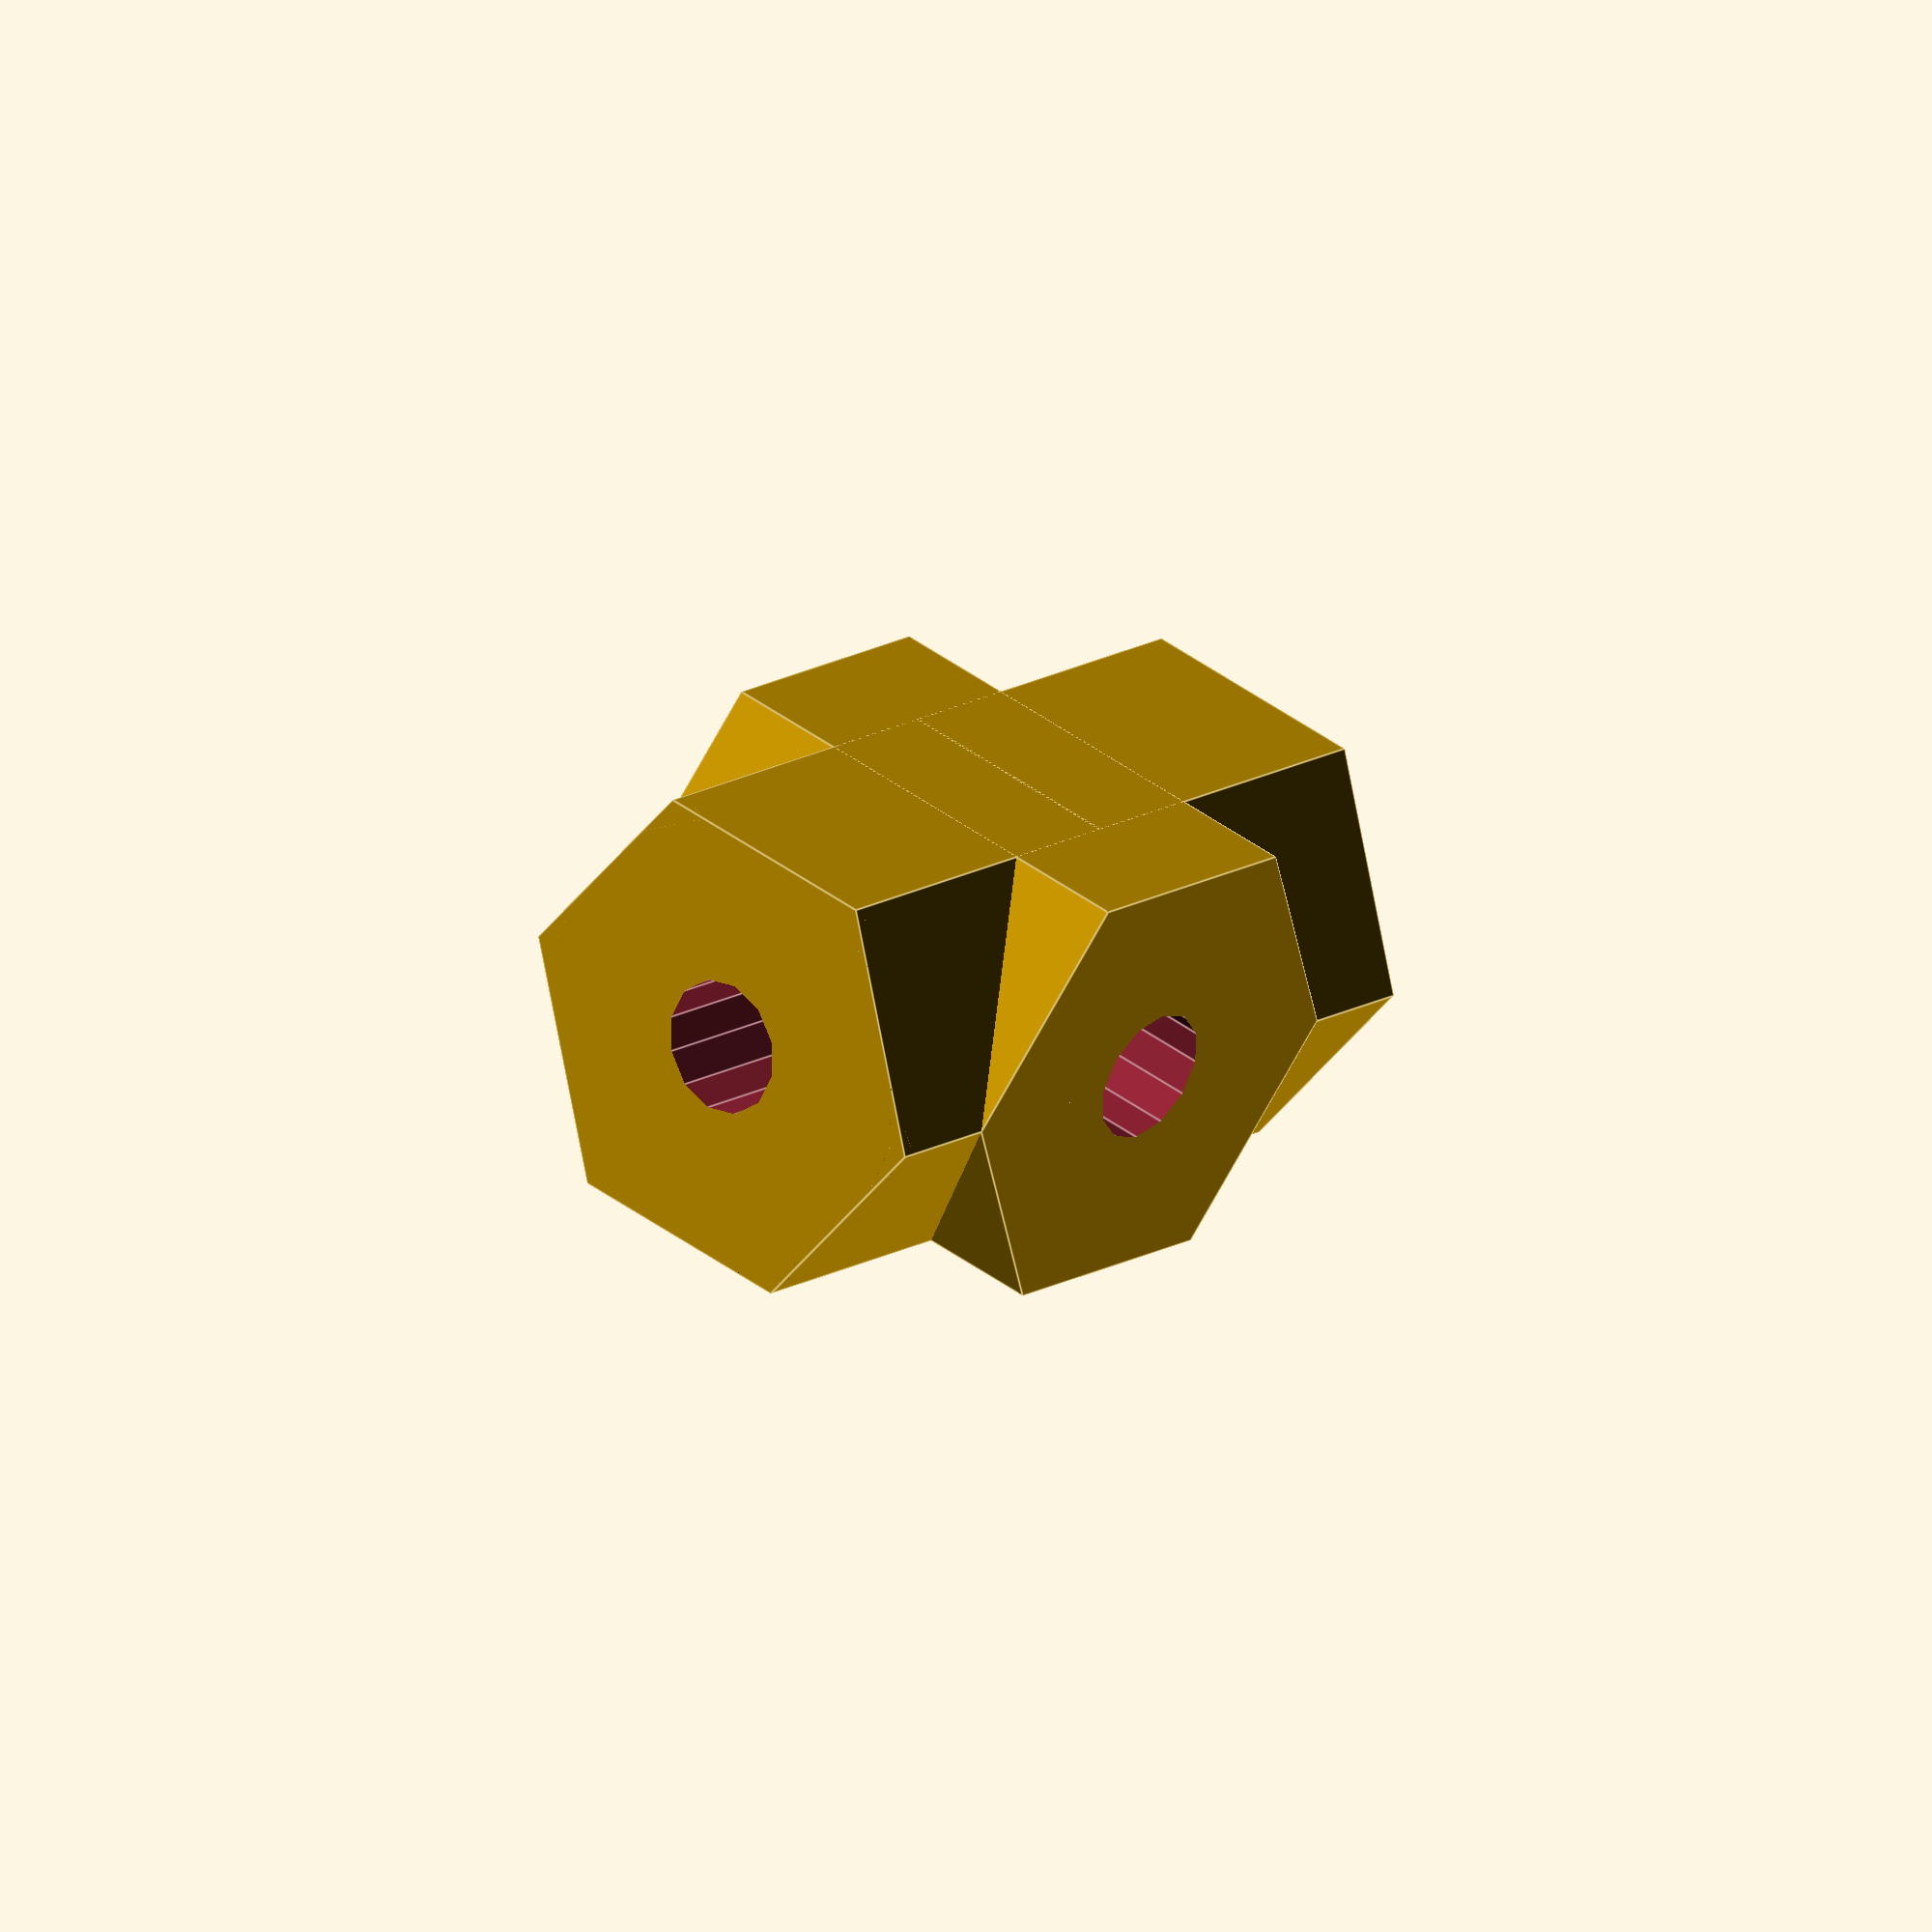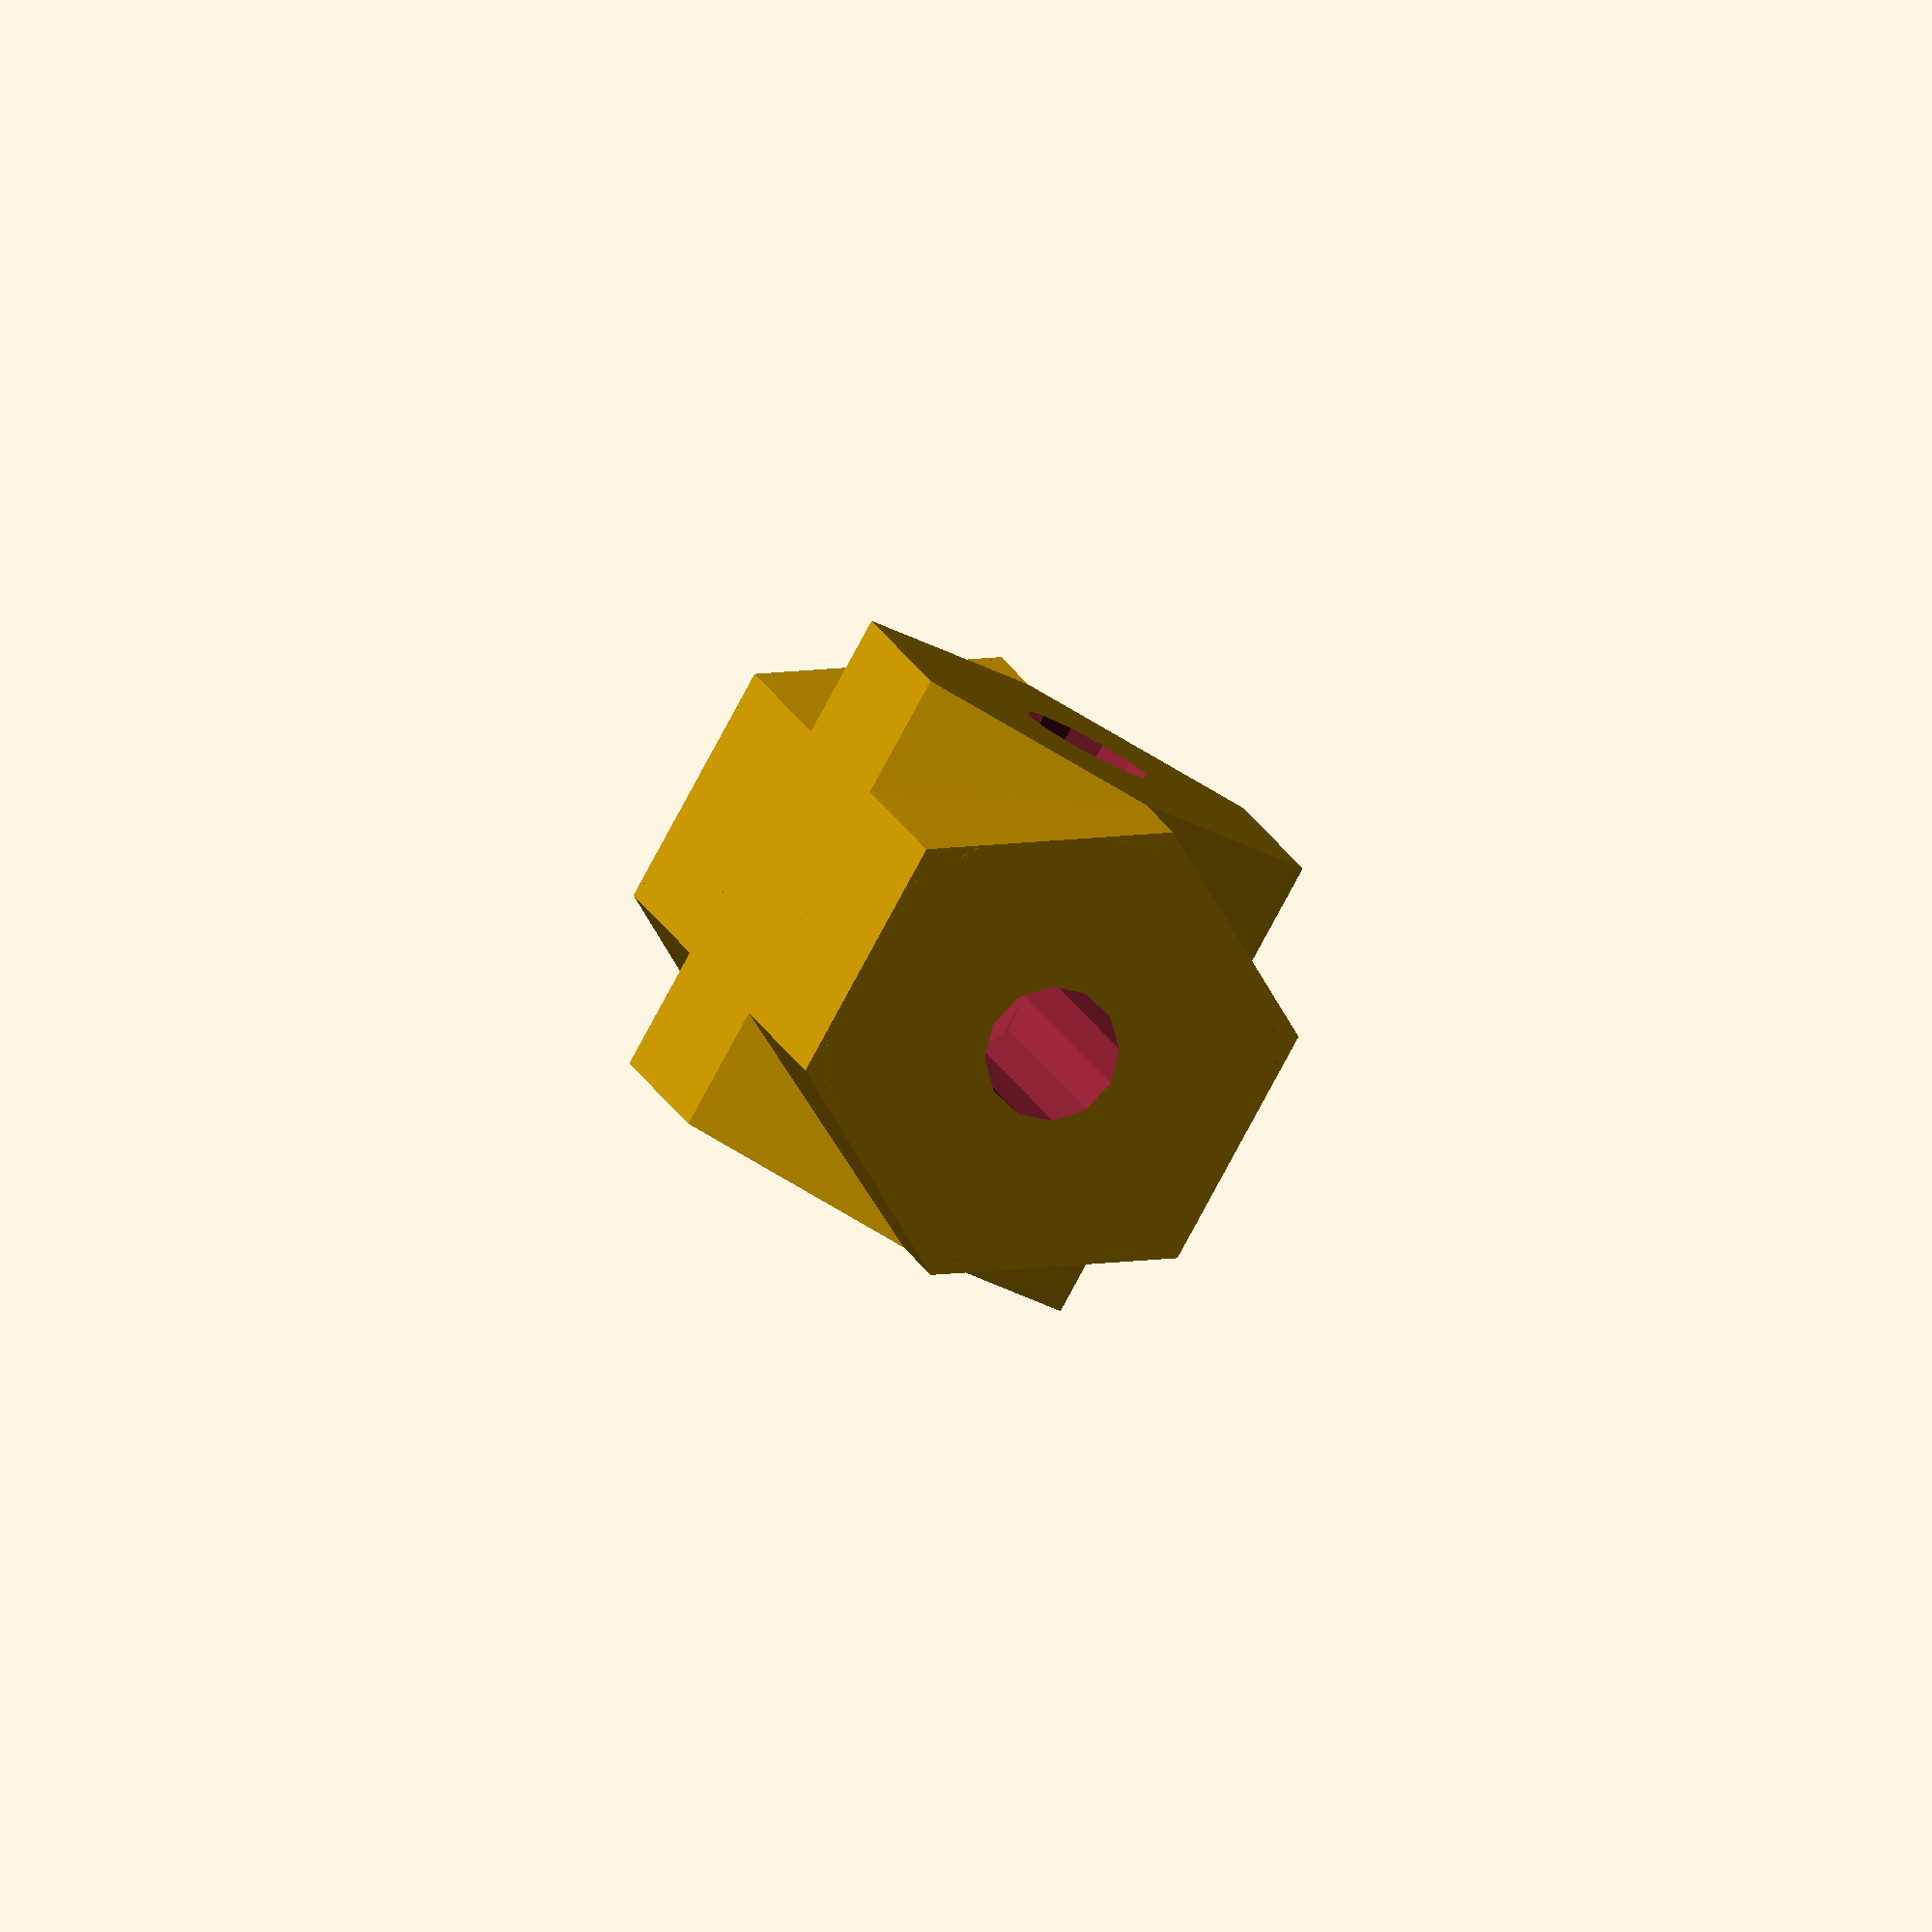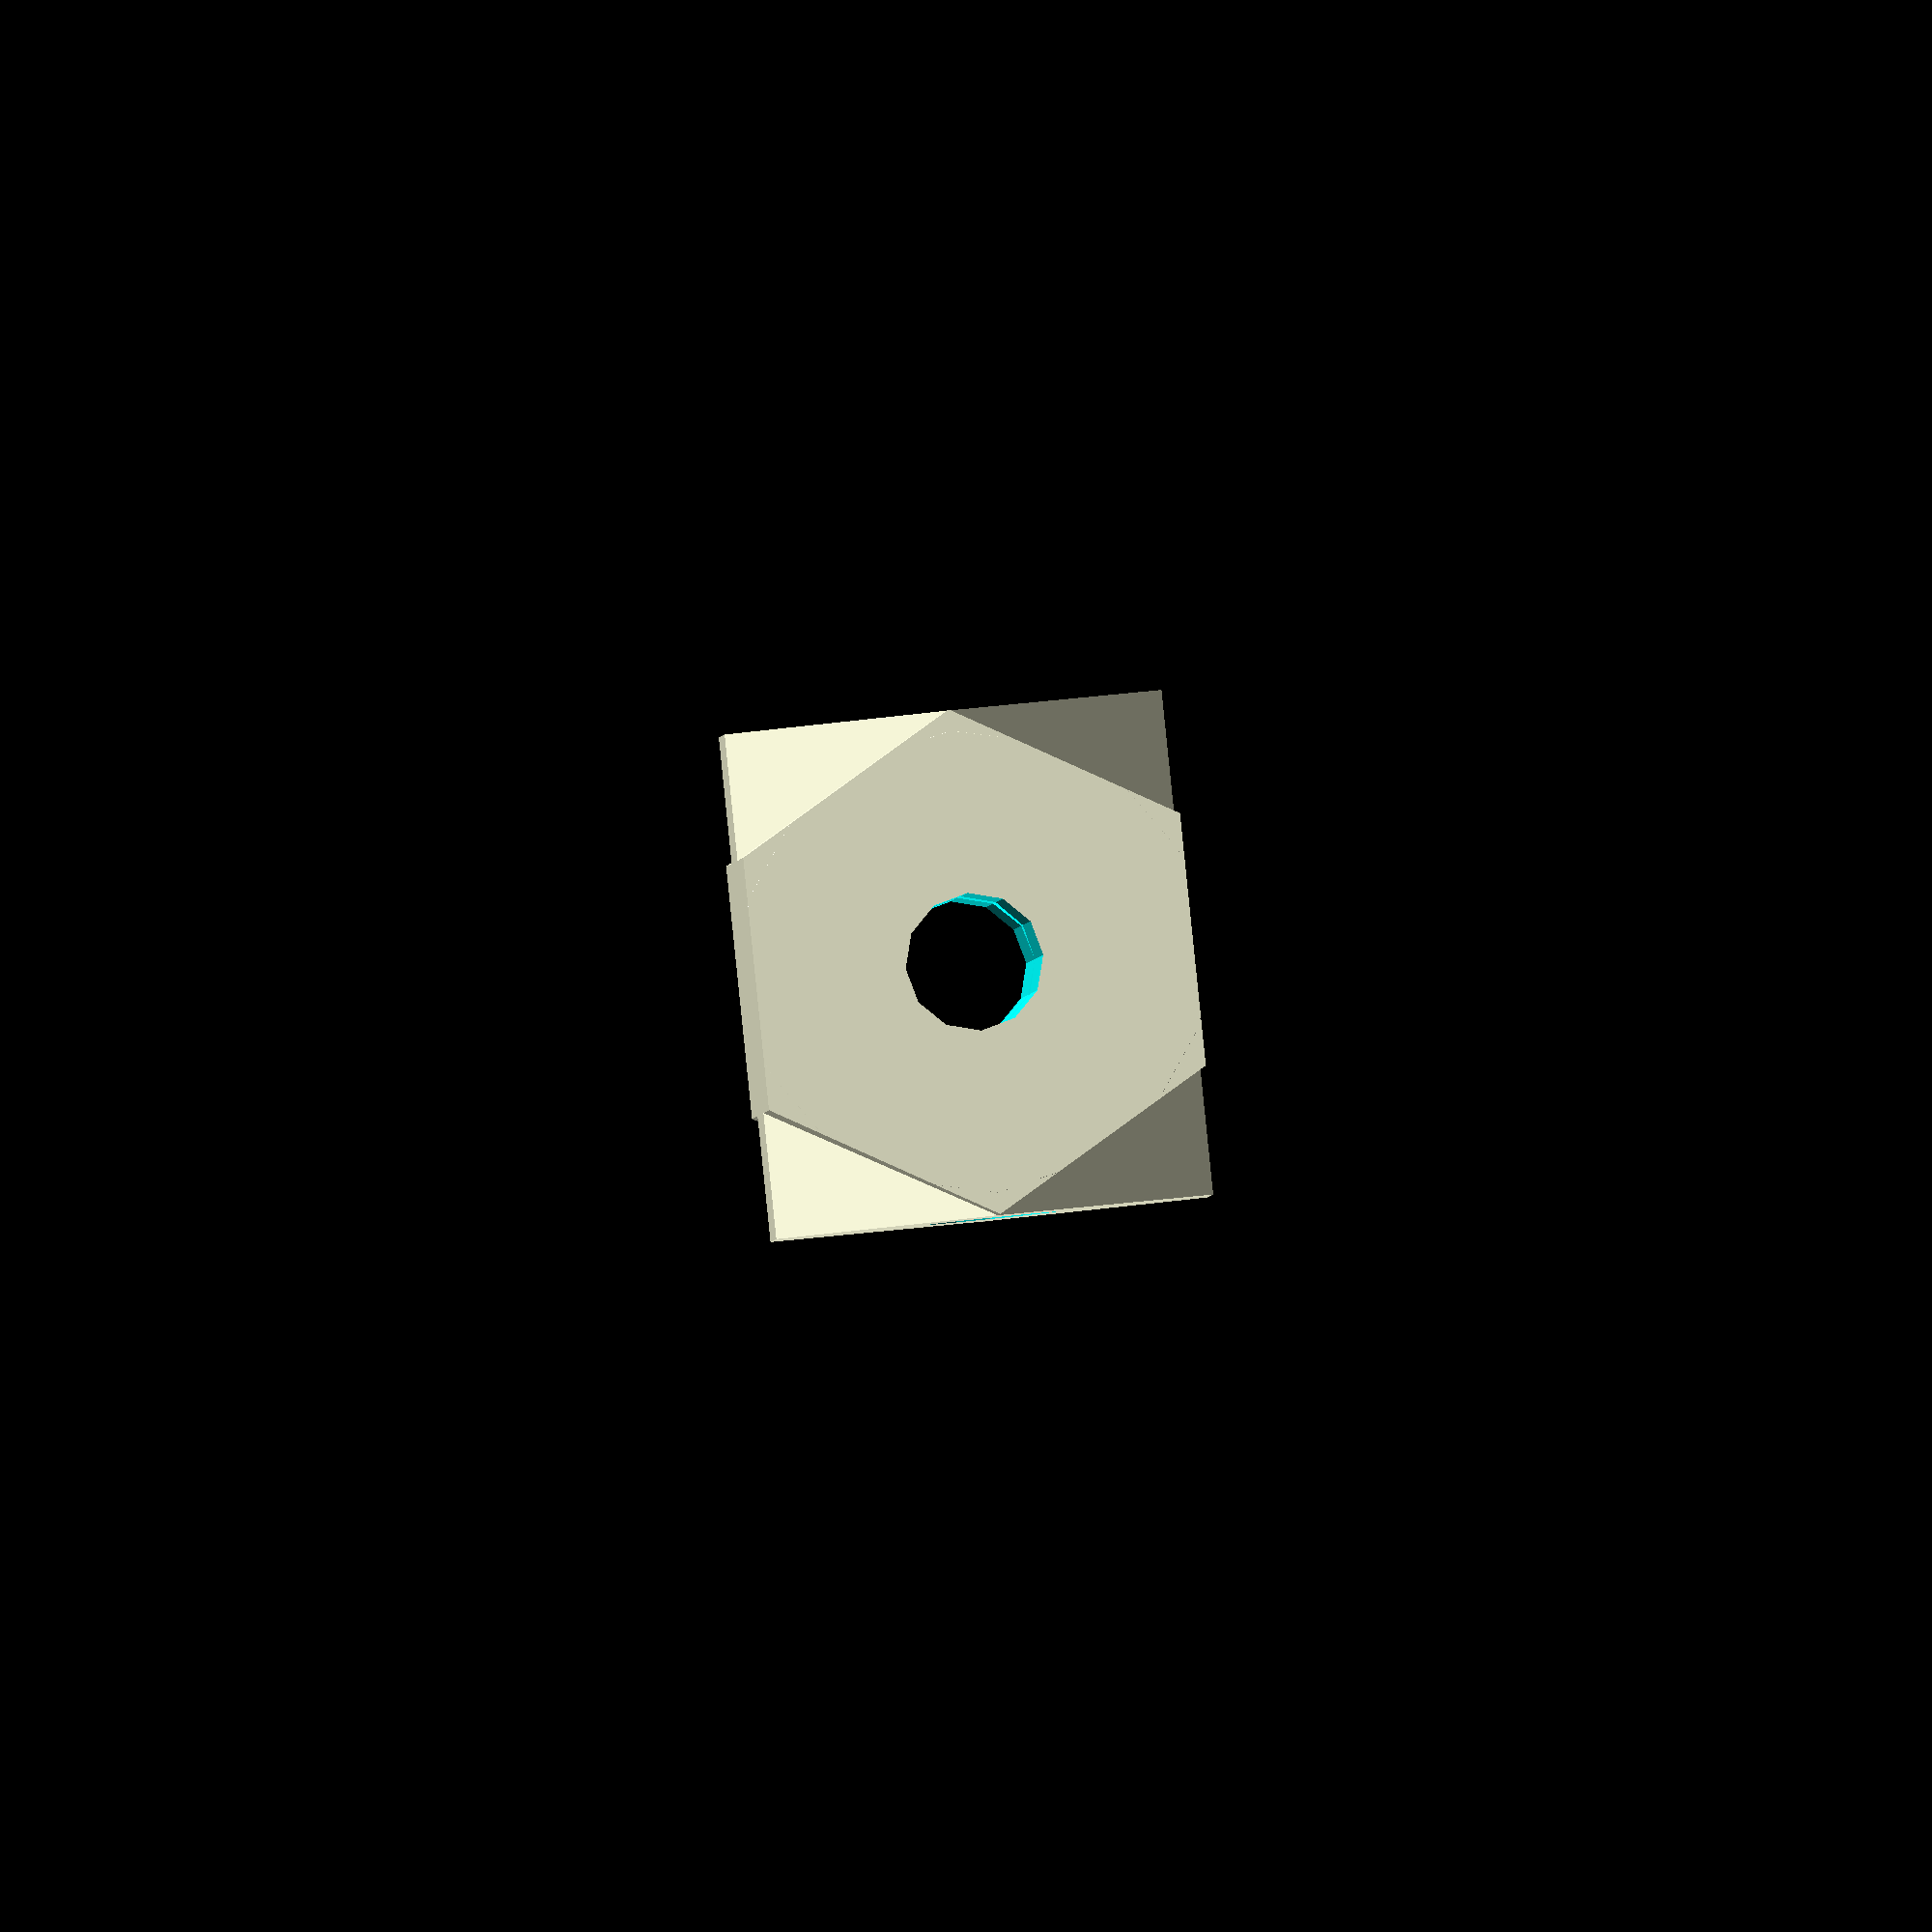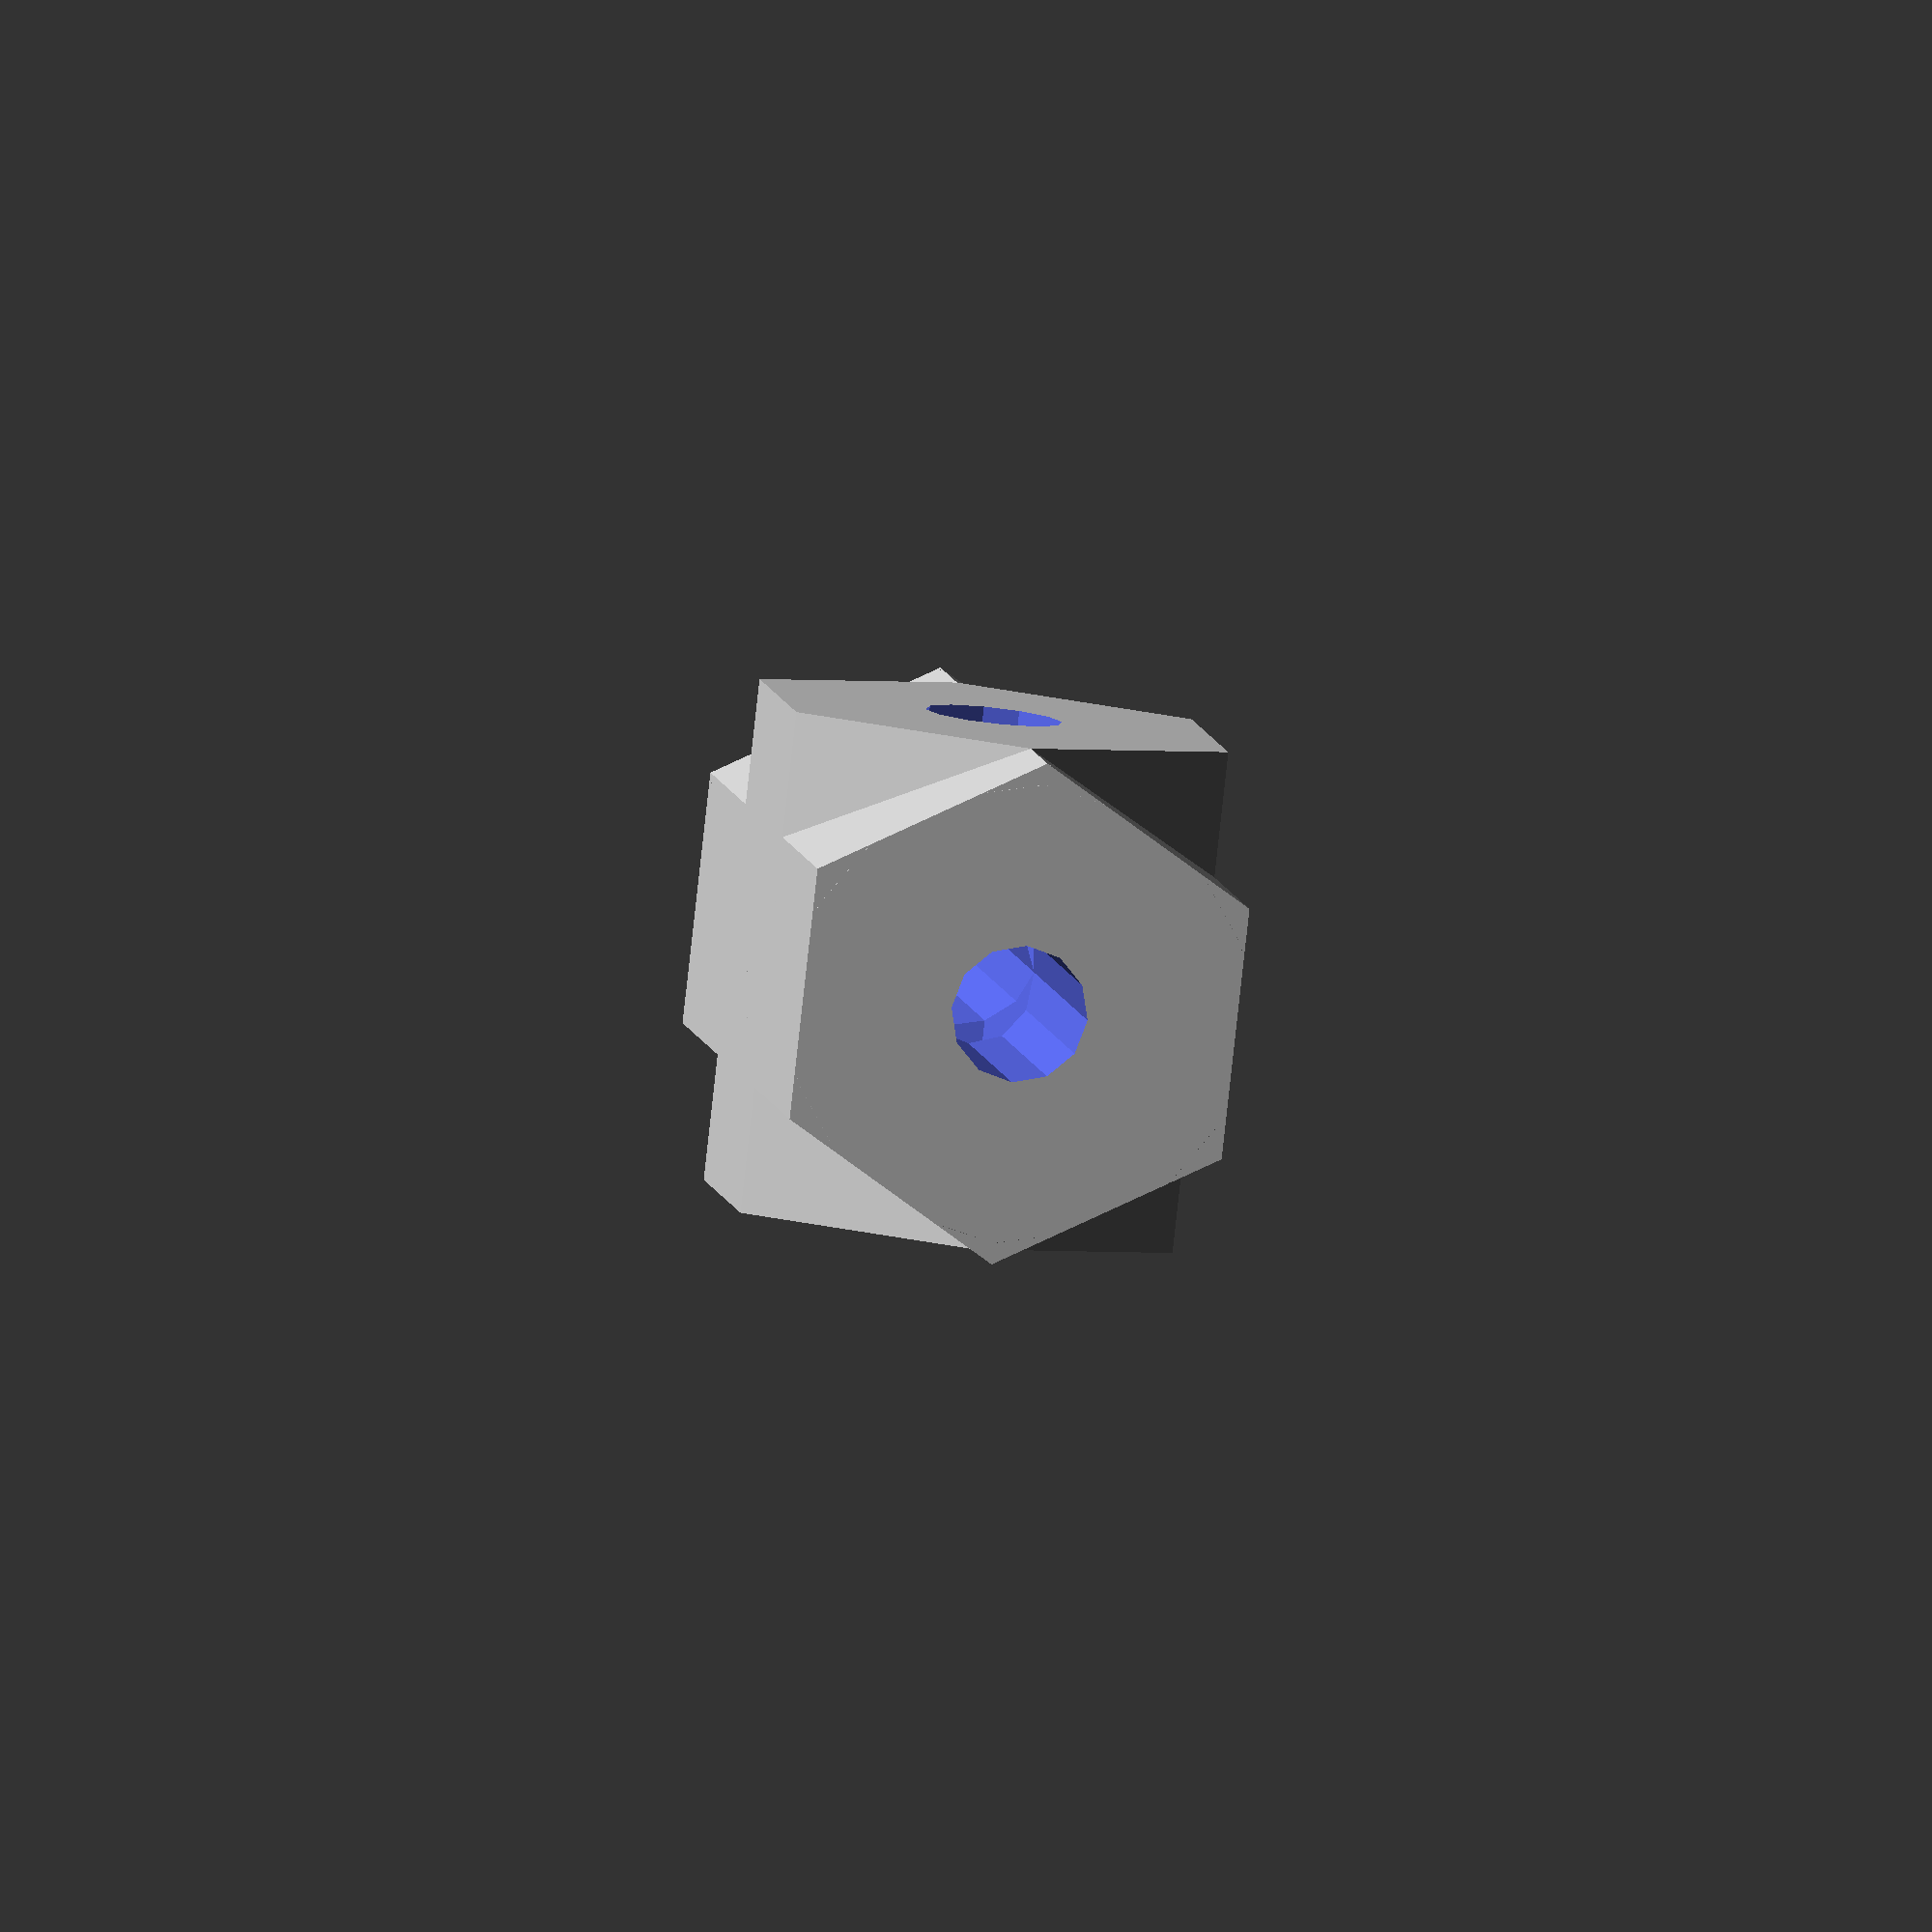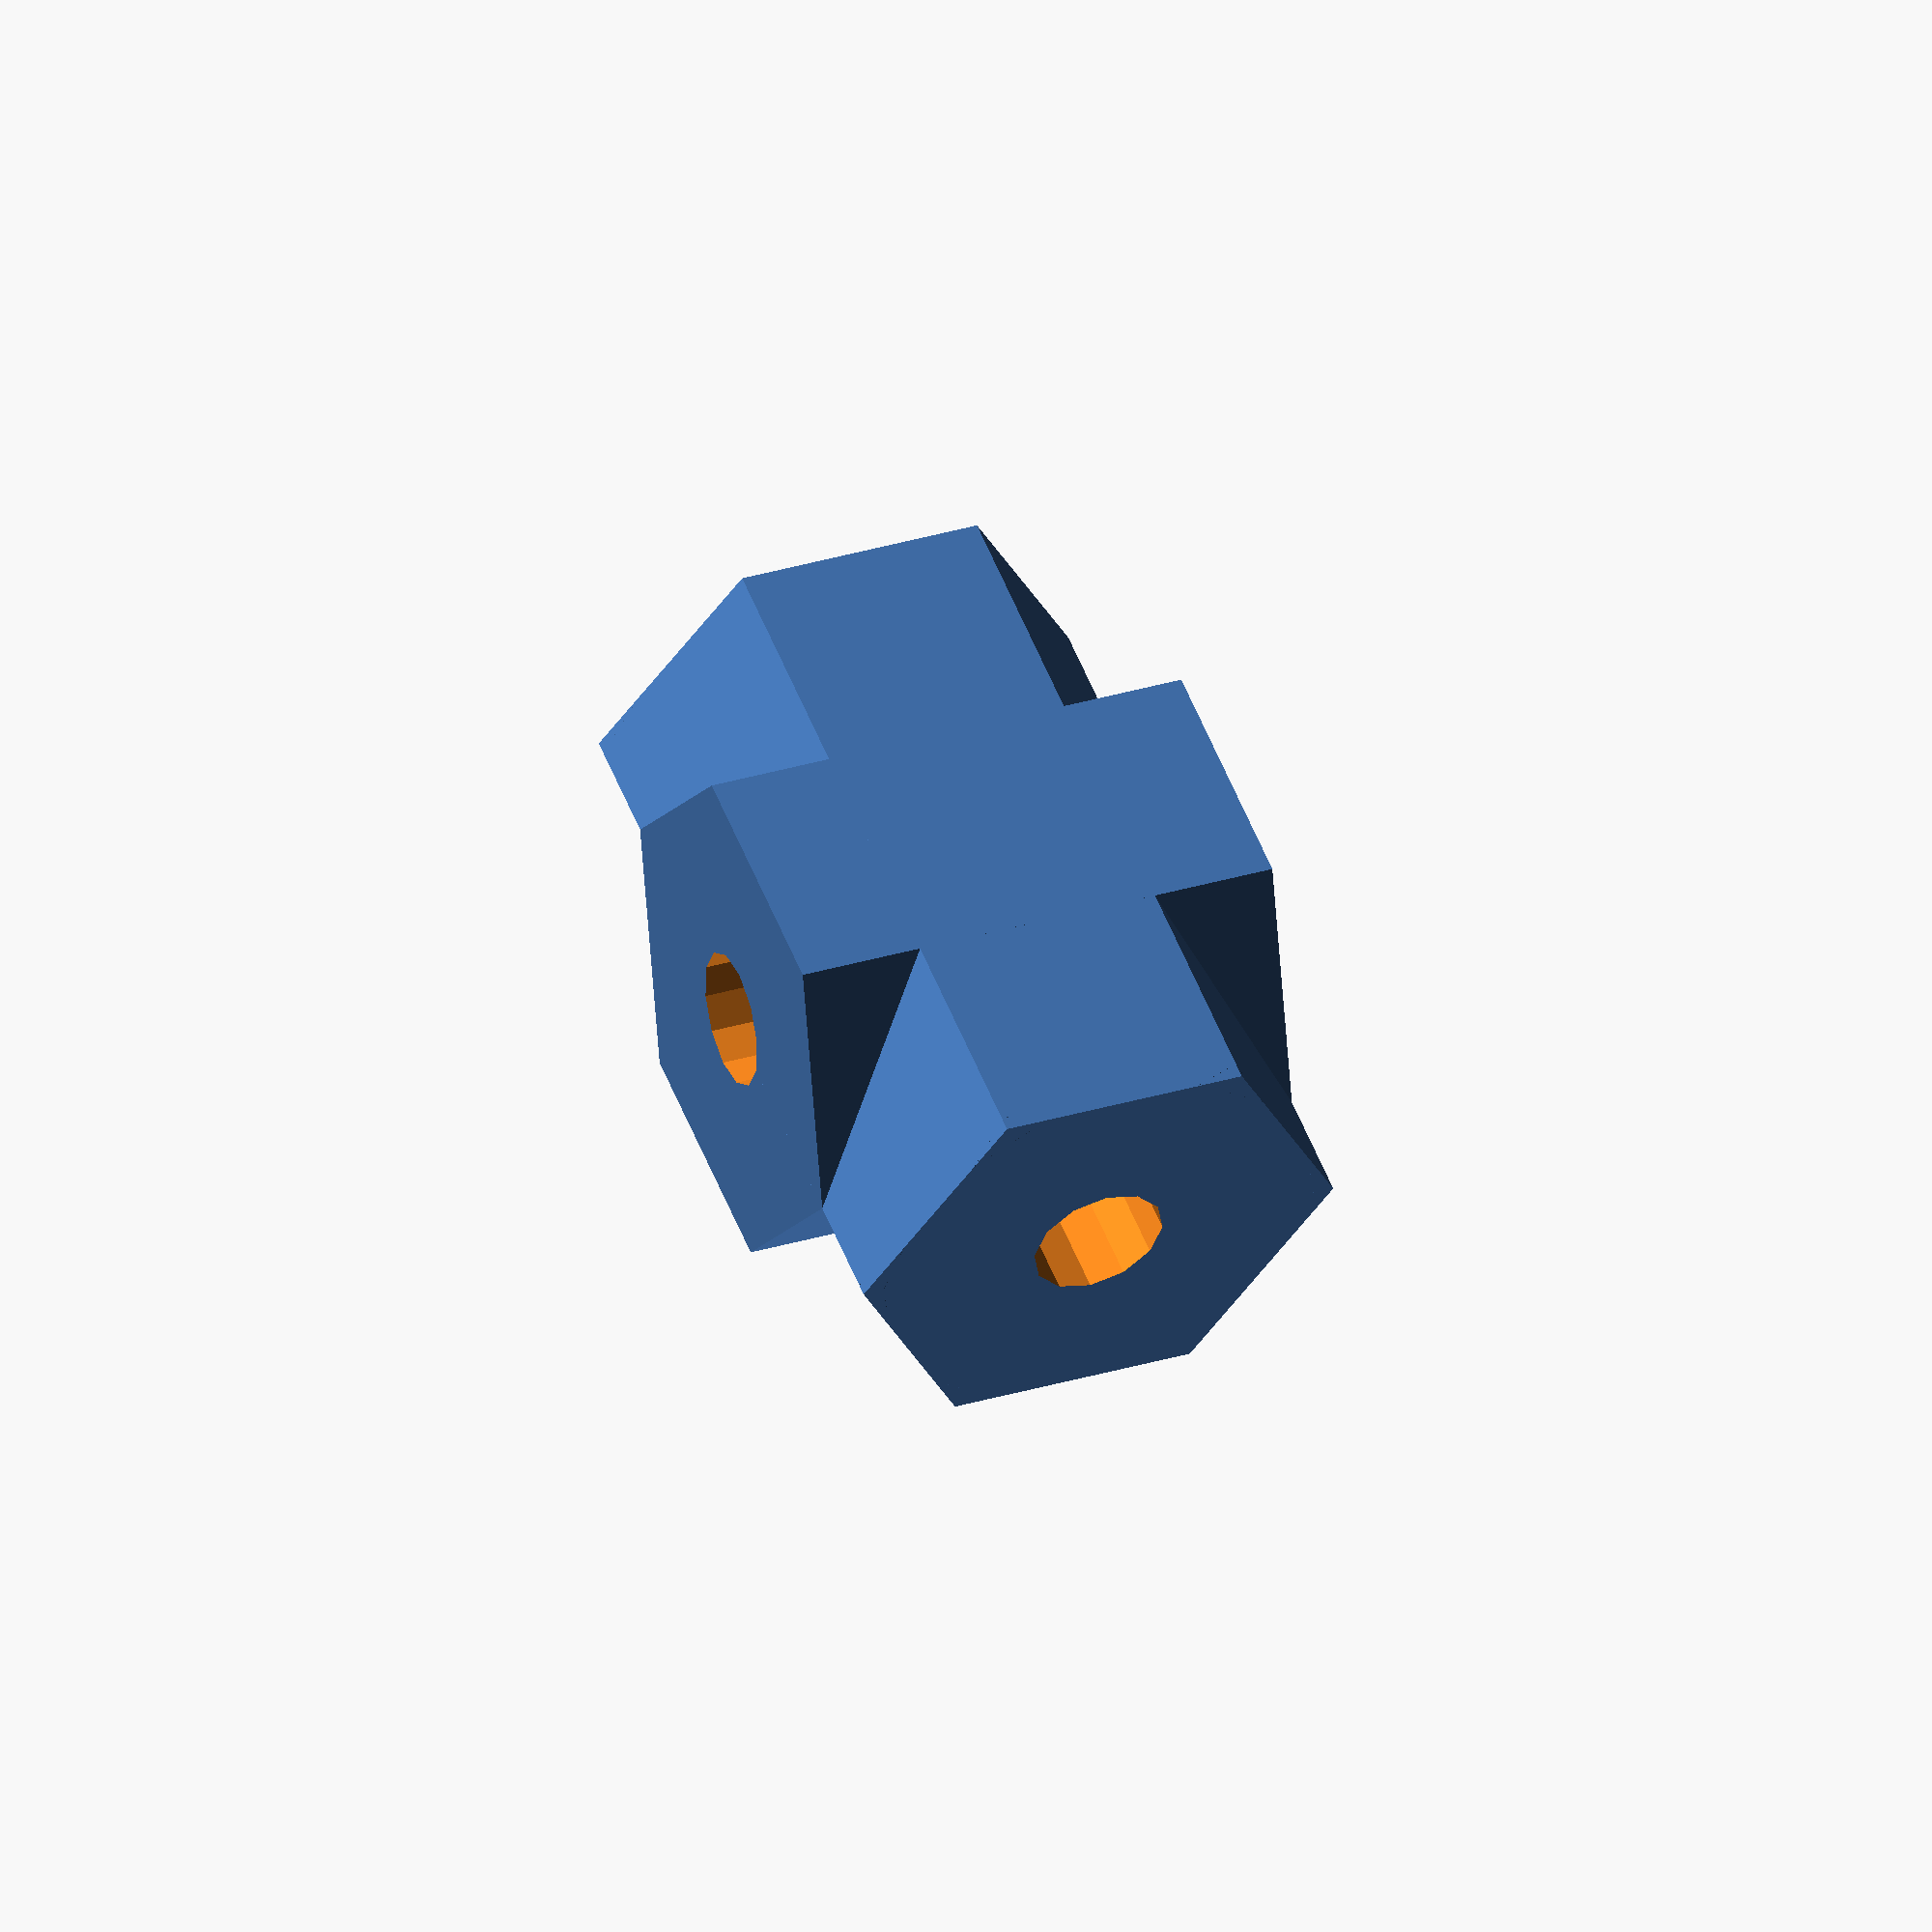
<openscad>
len = 16;
width = 11;
height = 11;
r = height / 2 - (height * 0.1);

module stumpy(l = 4, h = 8) {
  rotate([0, 90, 0]) rotate([0, 0, 30]) intersection() {
    cylinder(r = h / 2, h = l, center=true, $fn=6);
    sphere(r = l * cos(30), $fn=24);
  }
}

module middle() {
  difference() {
    union() {
      translate([-len / 4, 0, 0]) stumpy(len / 2, height);
      translate([len / 4, 0, 0]) stumpy(len / 2, height);
      rotate([0, 0, 90]) stumpy(width, height);
    }
	// thru holes
    rotate([90, 0, 0]) cylinder(r=1.5, h=30, center=true, $fn=12);
    rotate([0, 90, 0]) cylinder(r=1.5, h=30, center=true, $fn=12);
  }
}

translate([0, 0, h/2]) middle();

</openscad>
<views>
elev=62.9 azim=47.5 roll=168.8 proj=o view=edges
elev=53.4 azim=244.0 roll=57.9 proj=o view=solid
elev=103.3 azim=77.3 roll=276.0 proj=o view=solid
elev=210.1 azim=142.8 roll=280.5 proj=o view=solid
elev=219.5 azim=291.2 roll=6.8 proj=o view=wireframe
</views>
